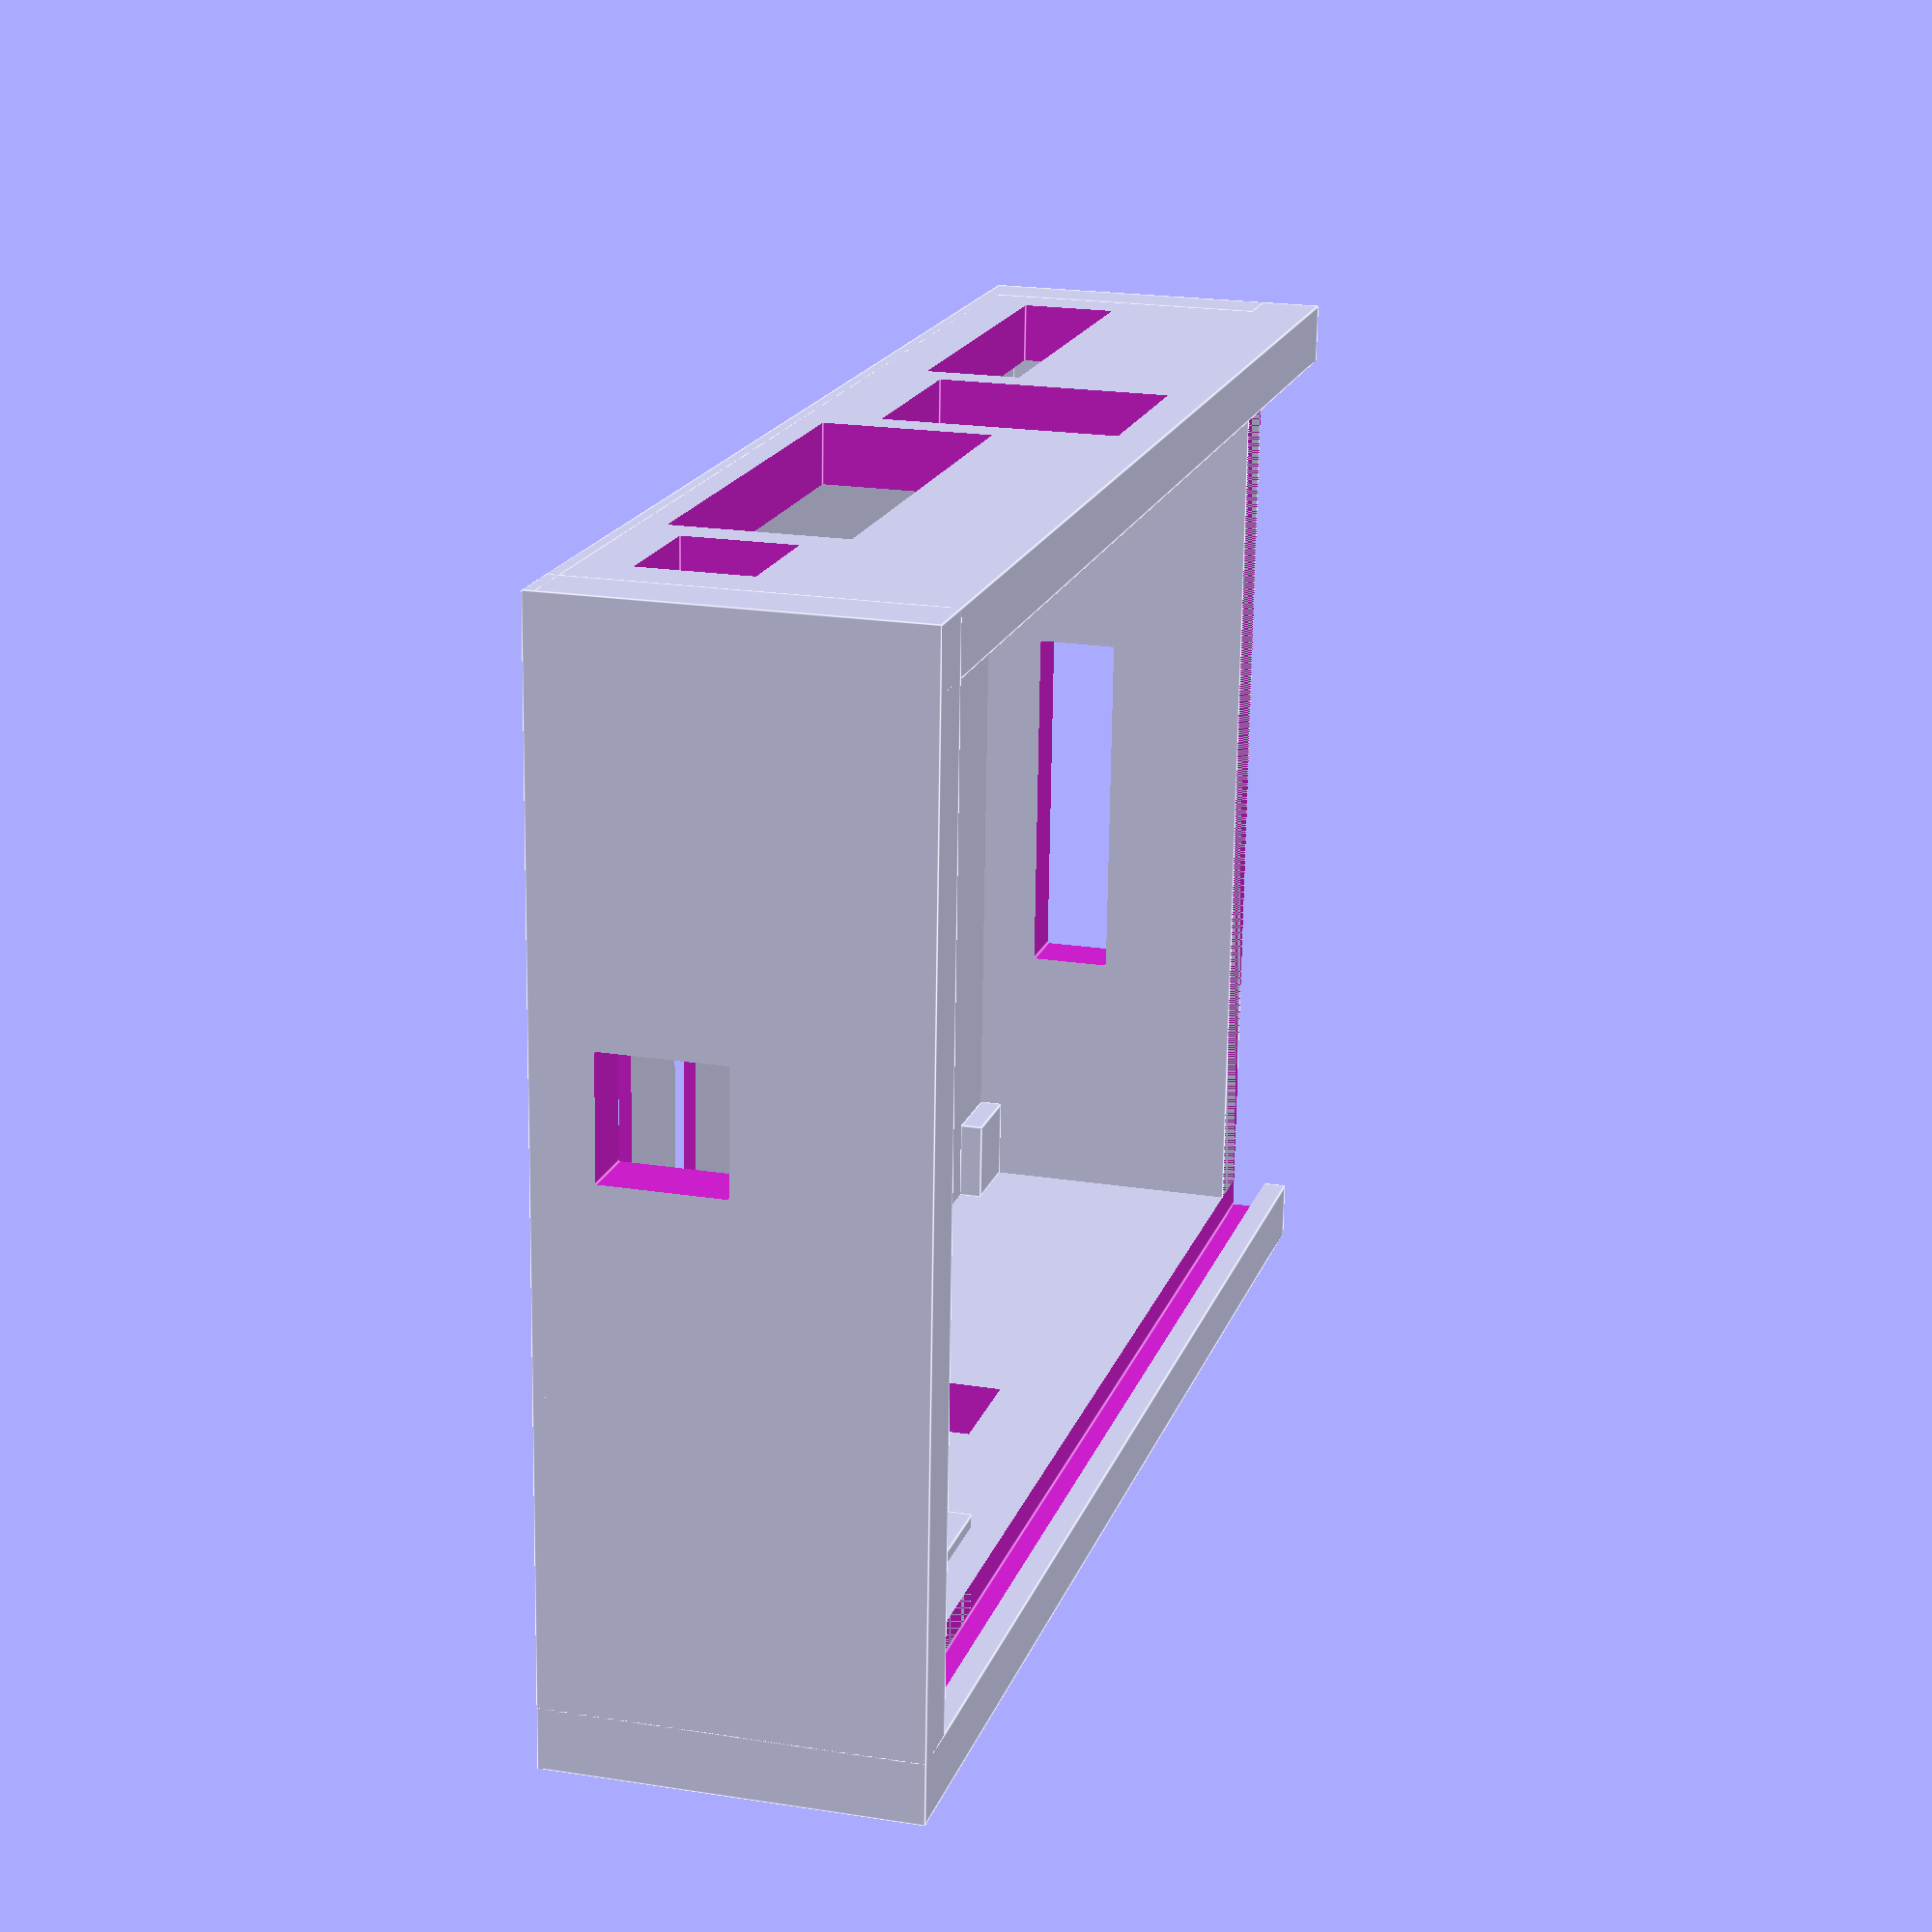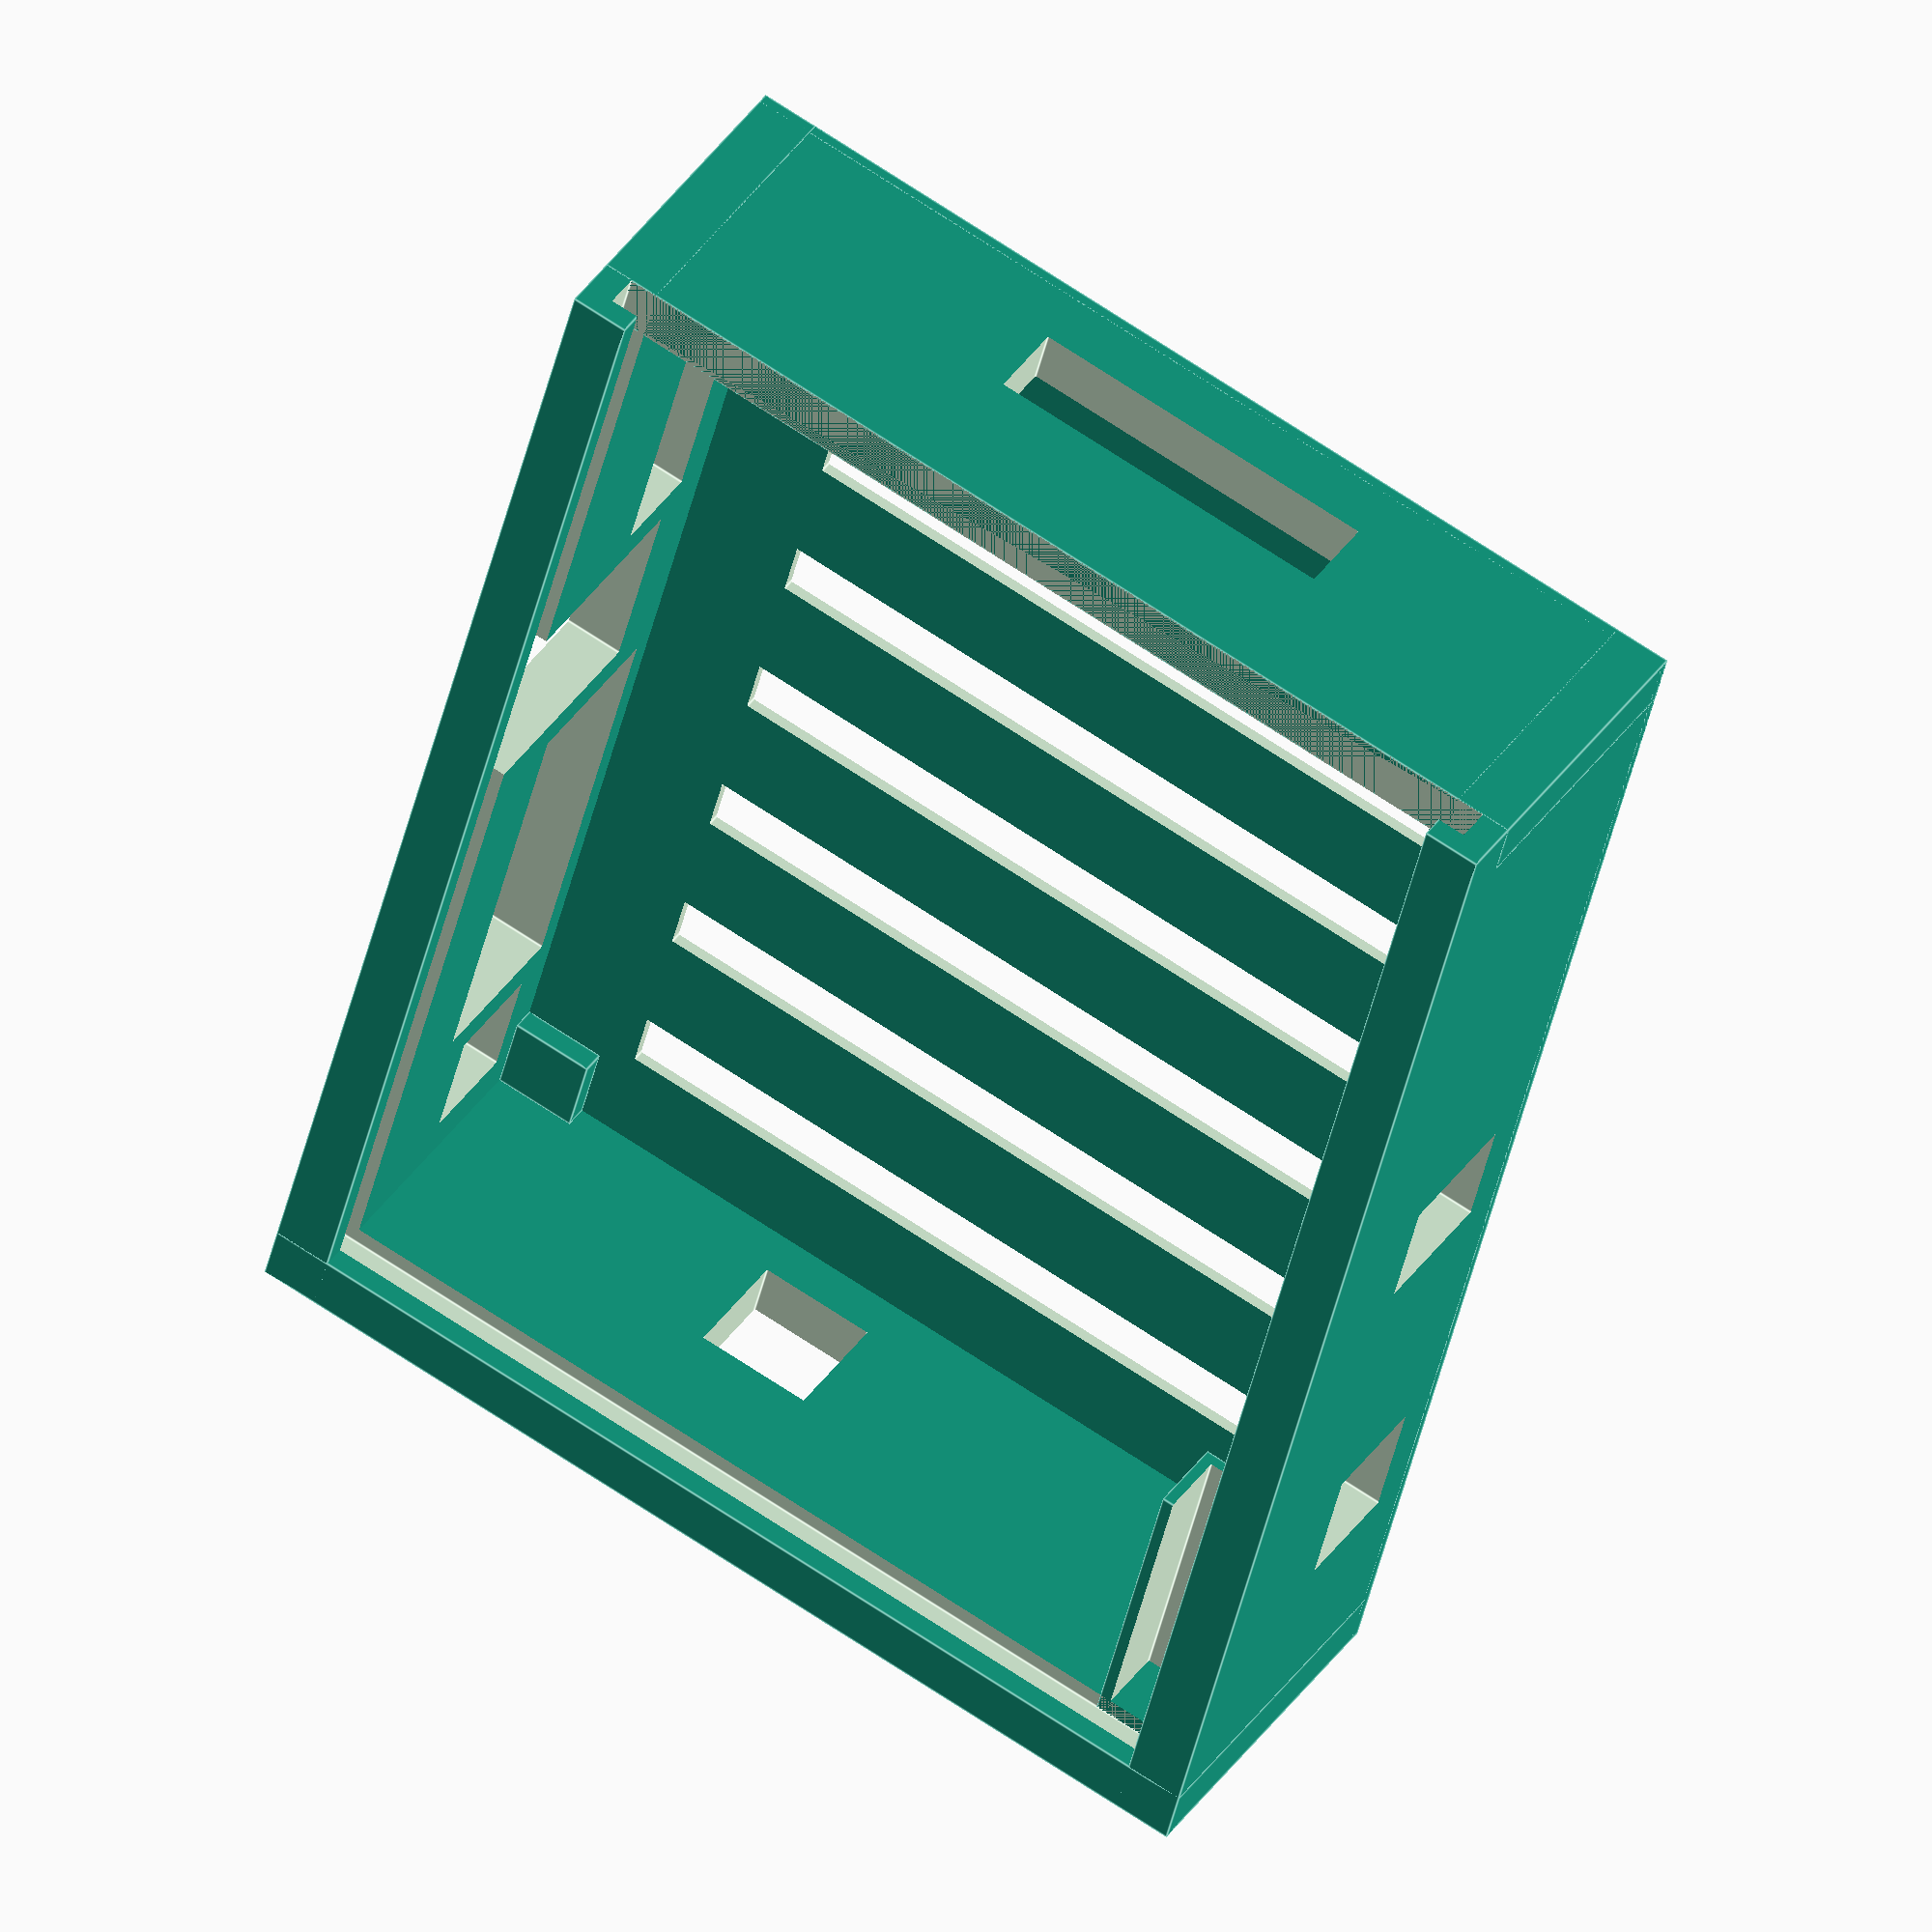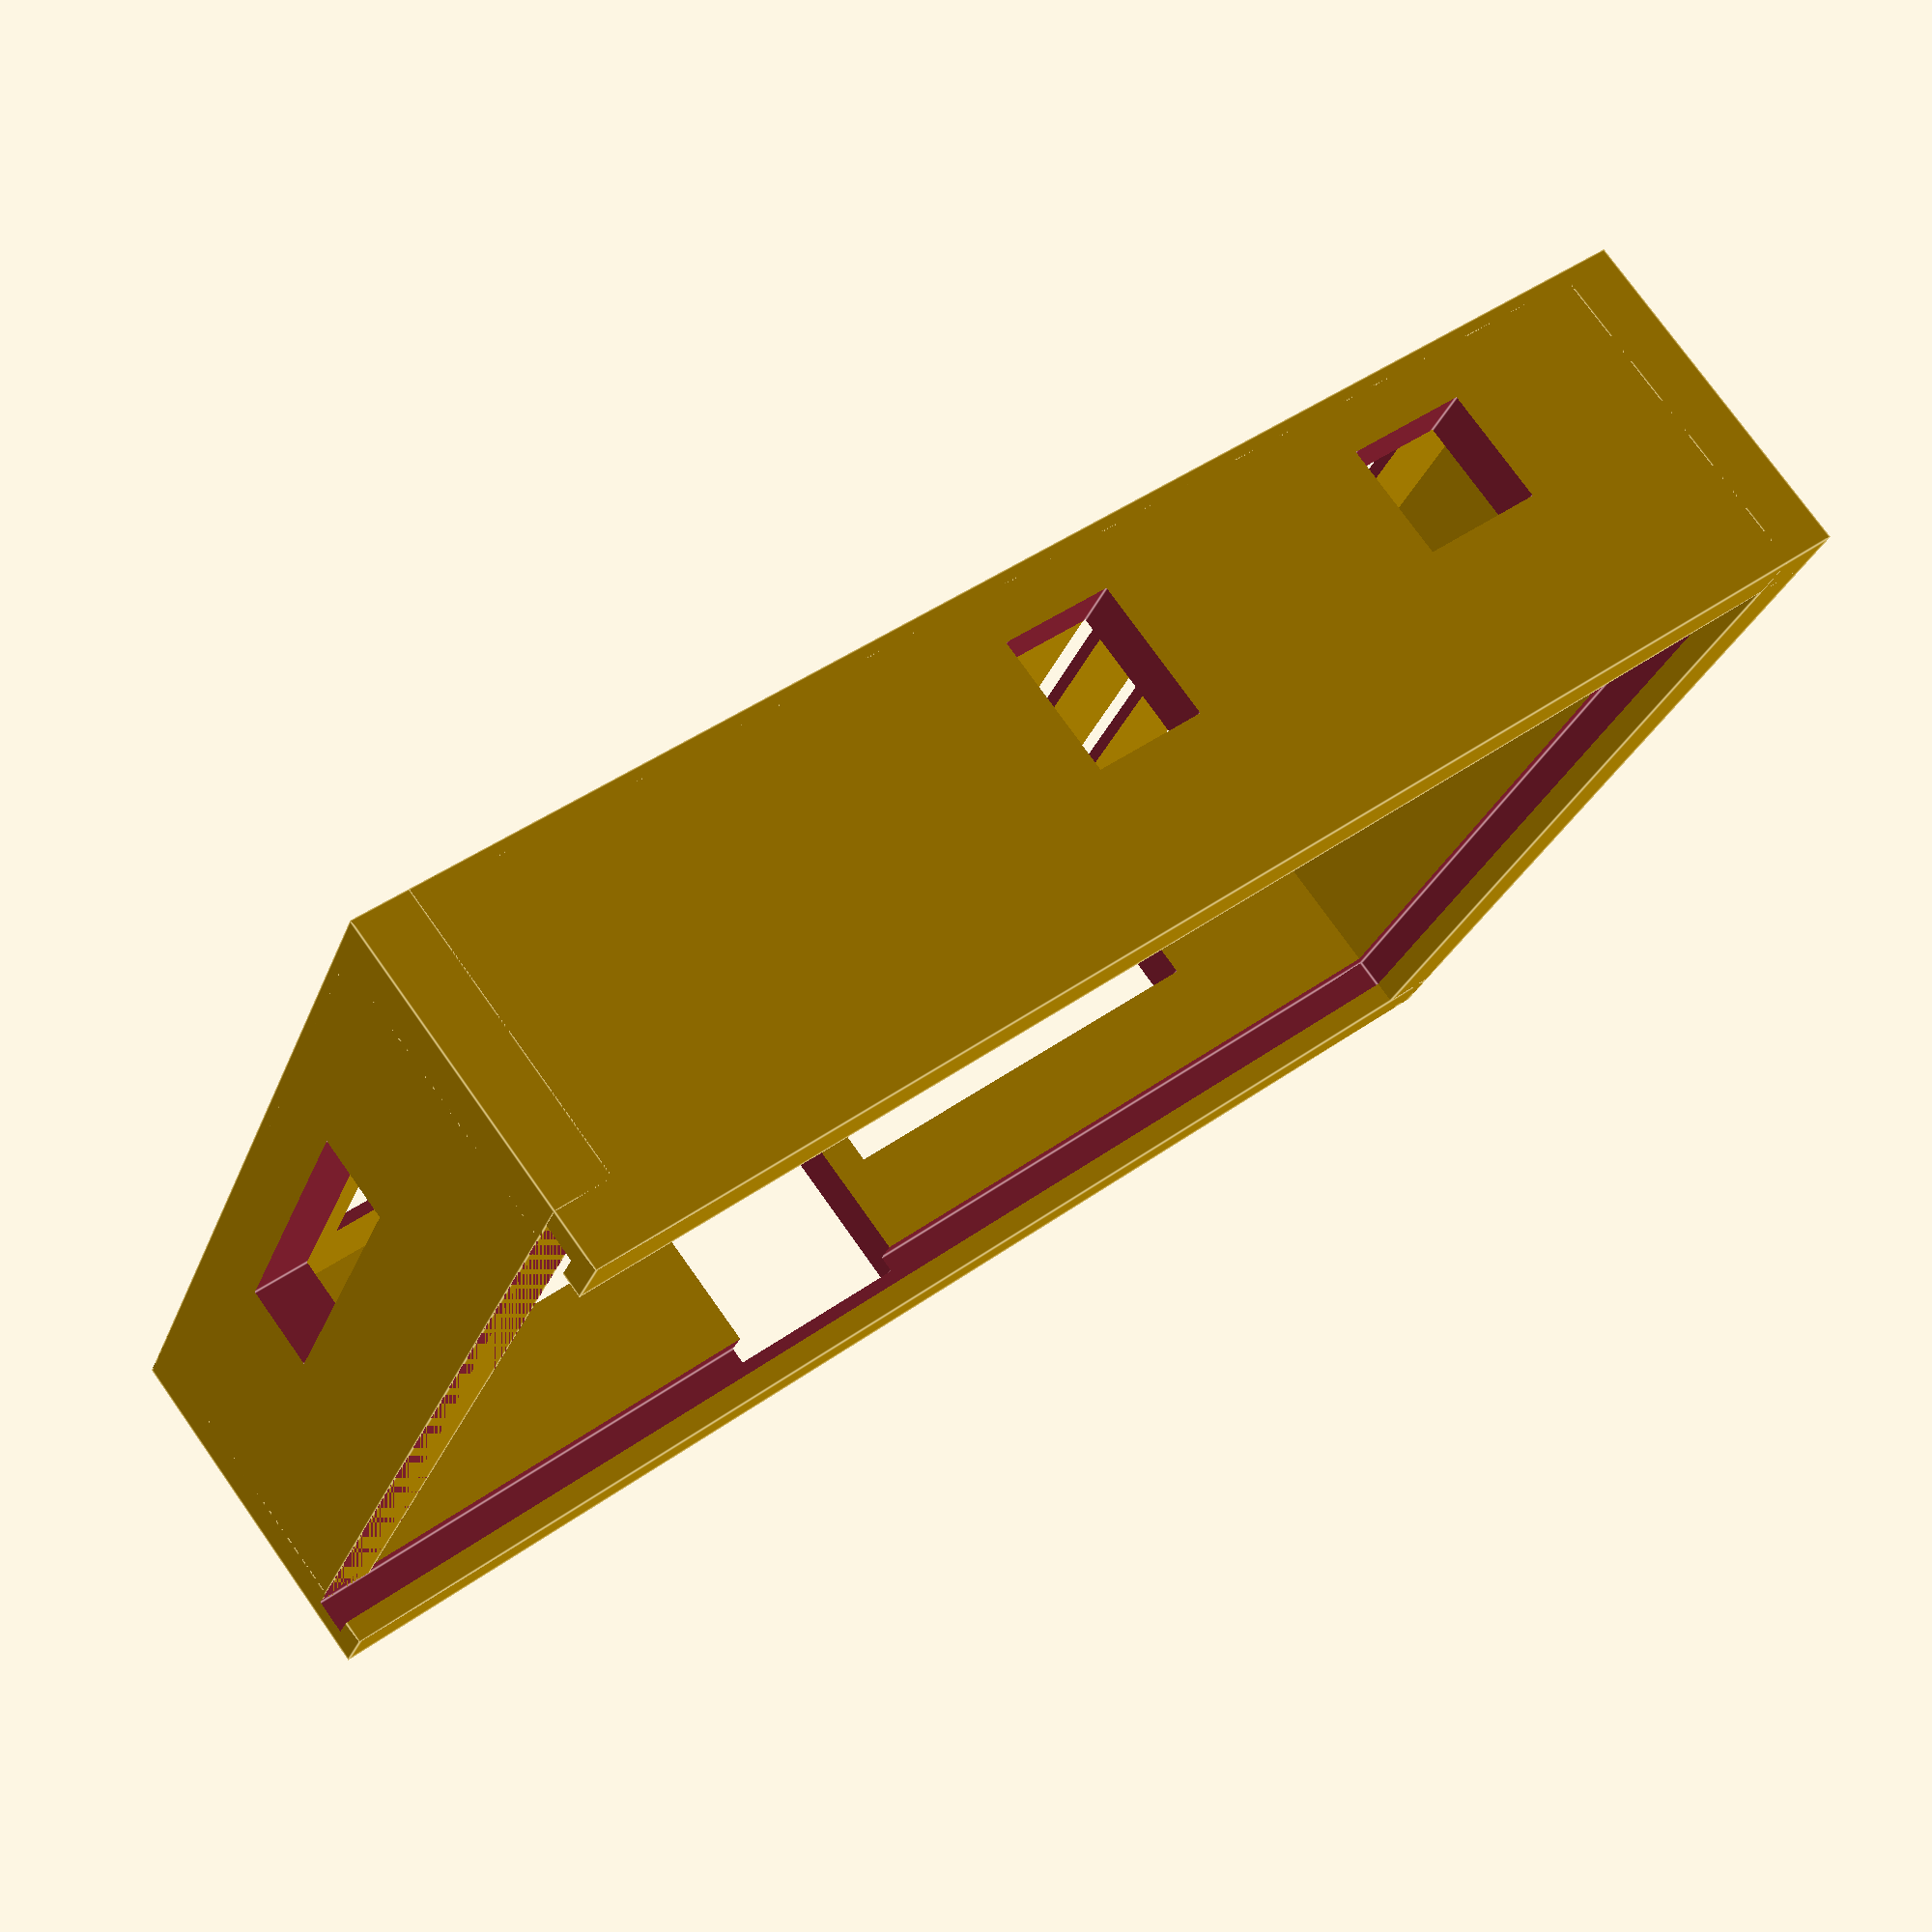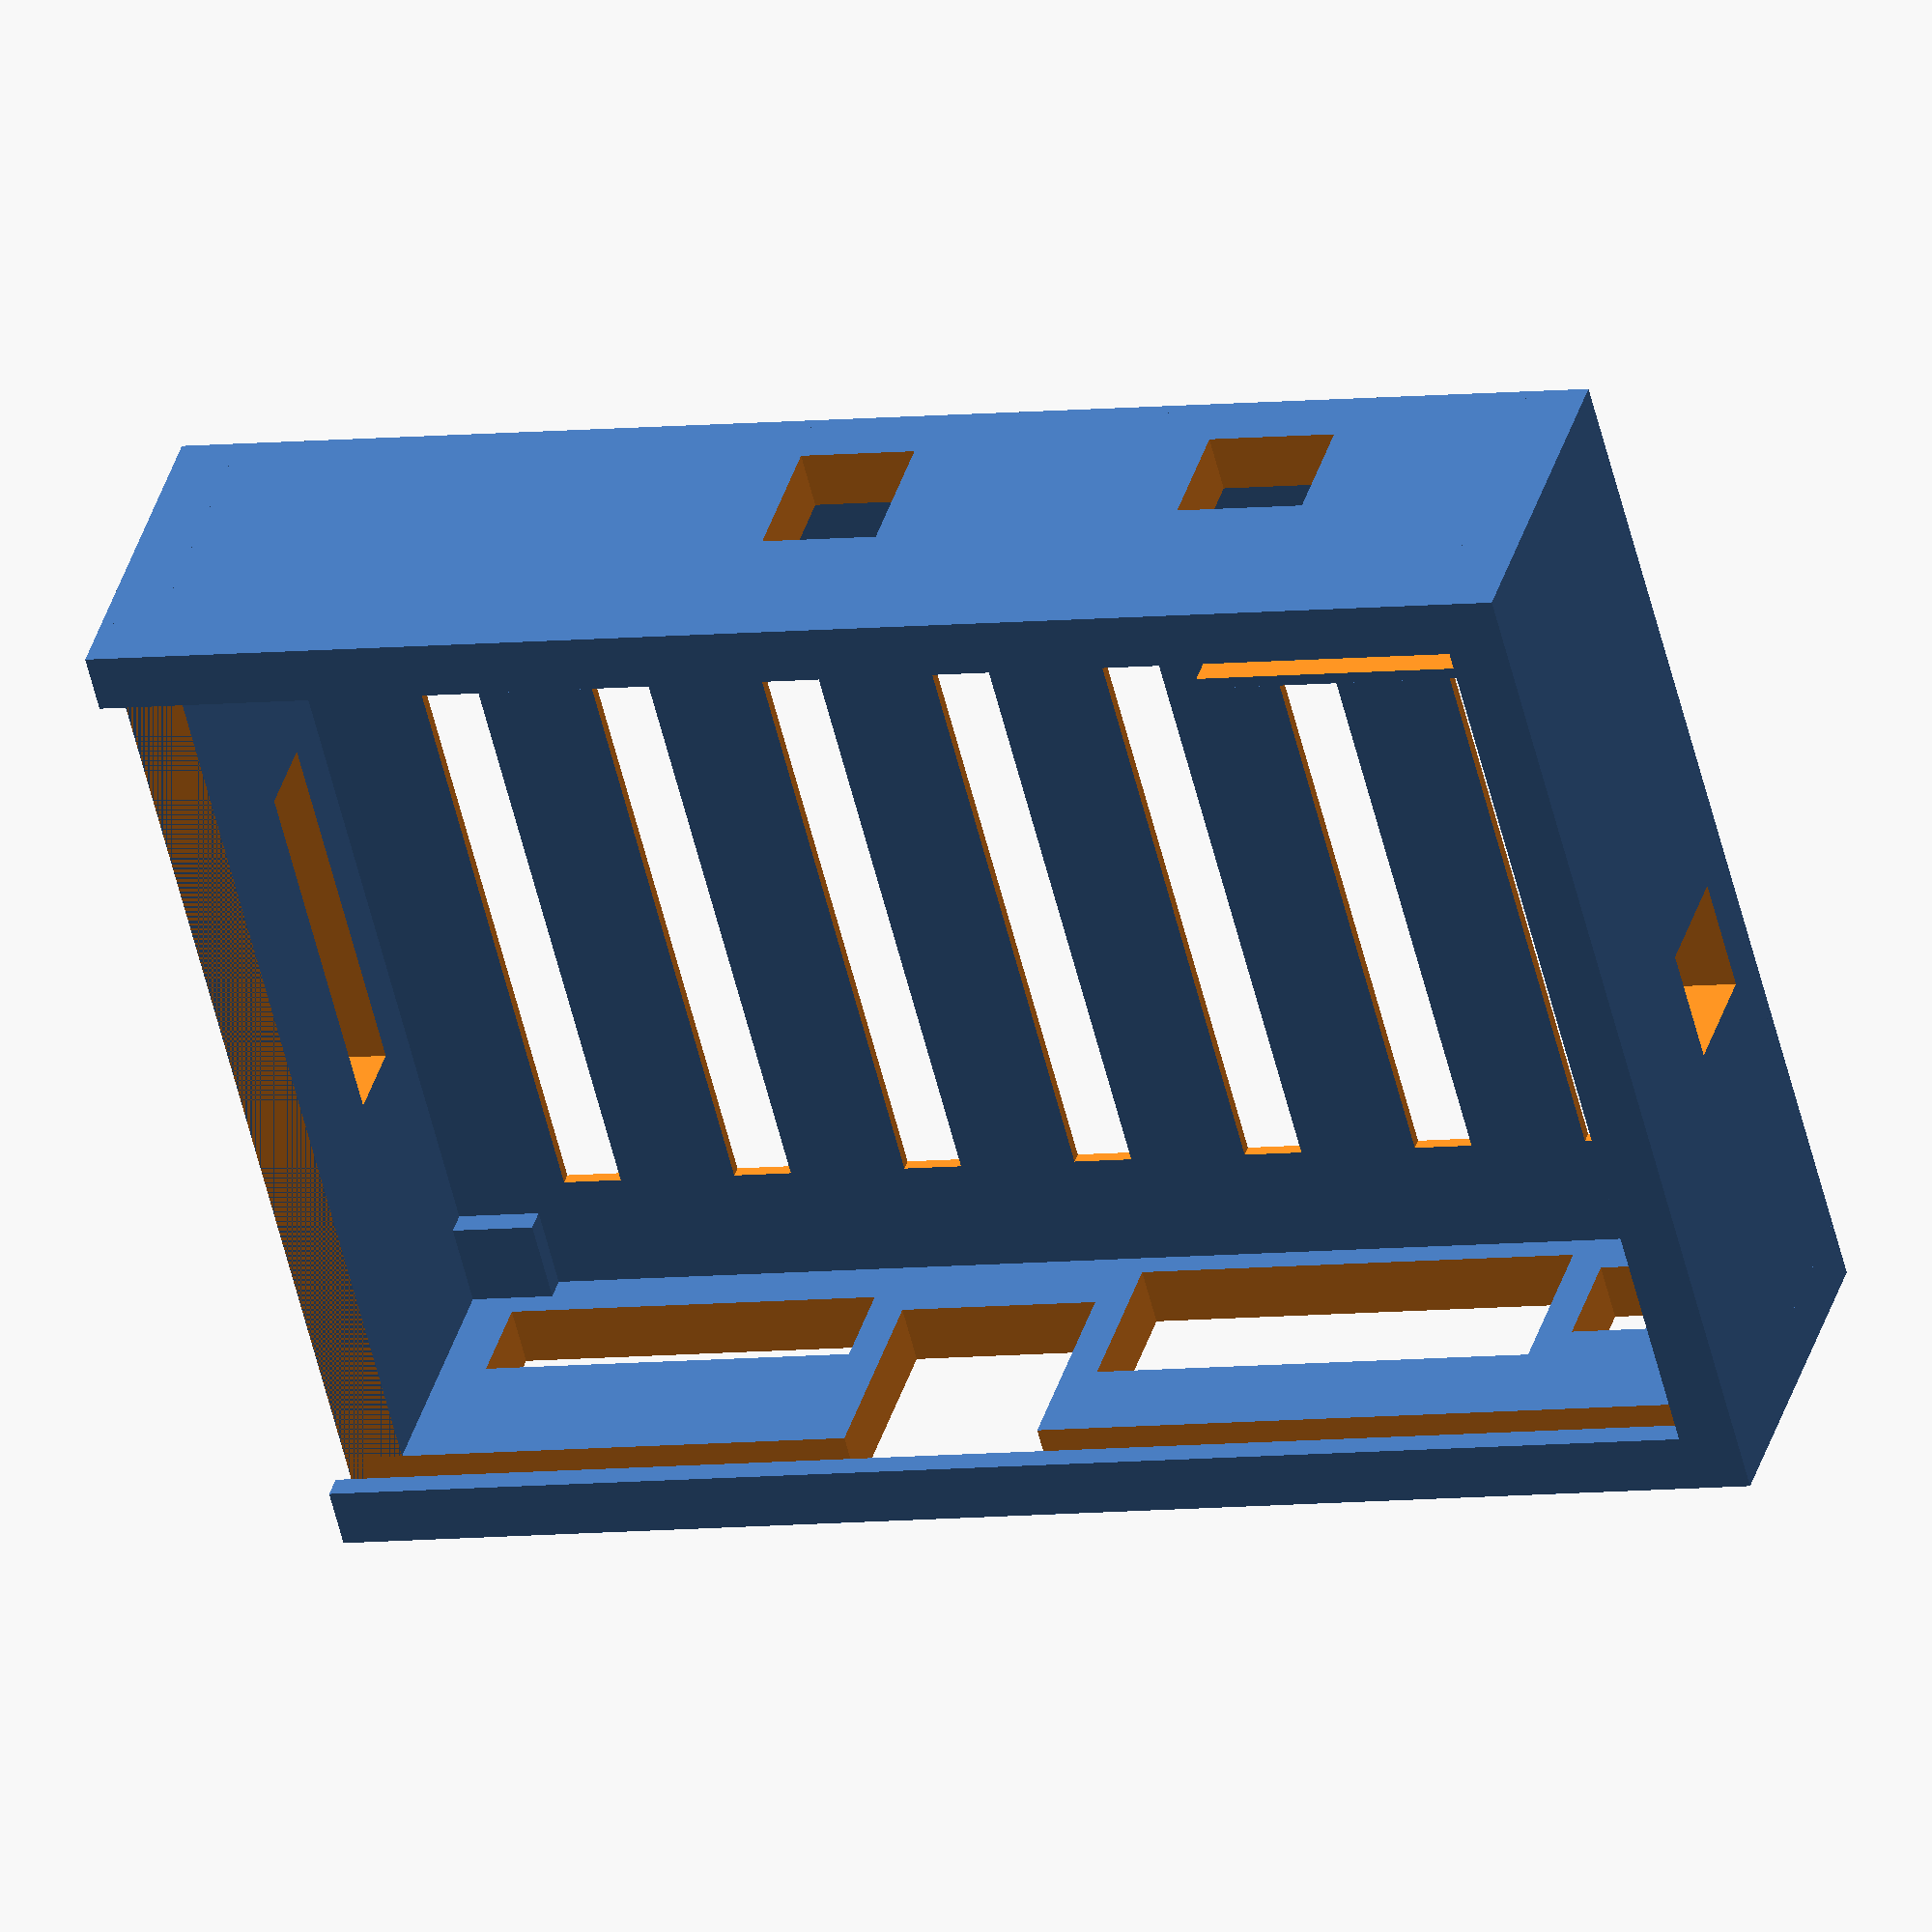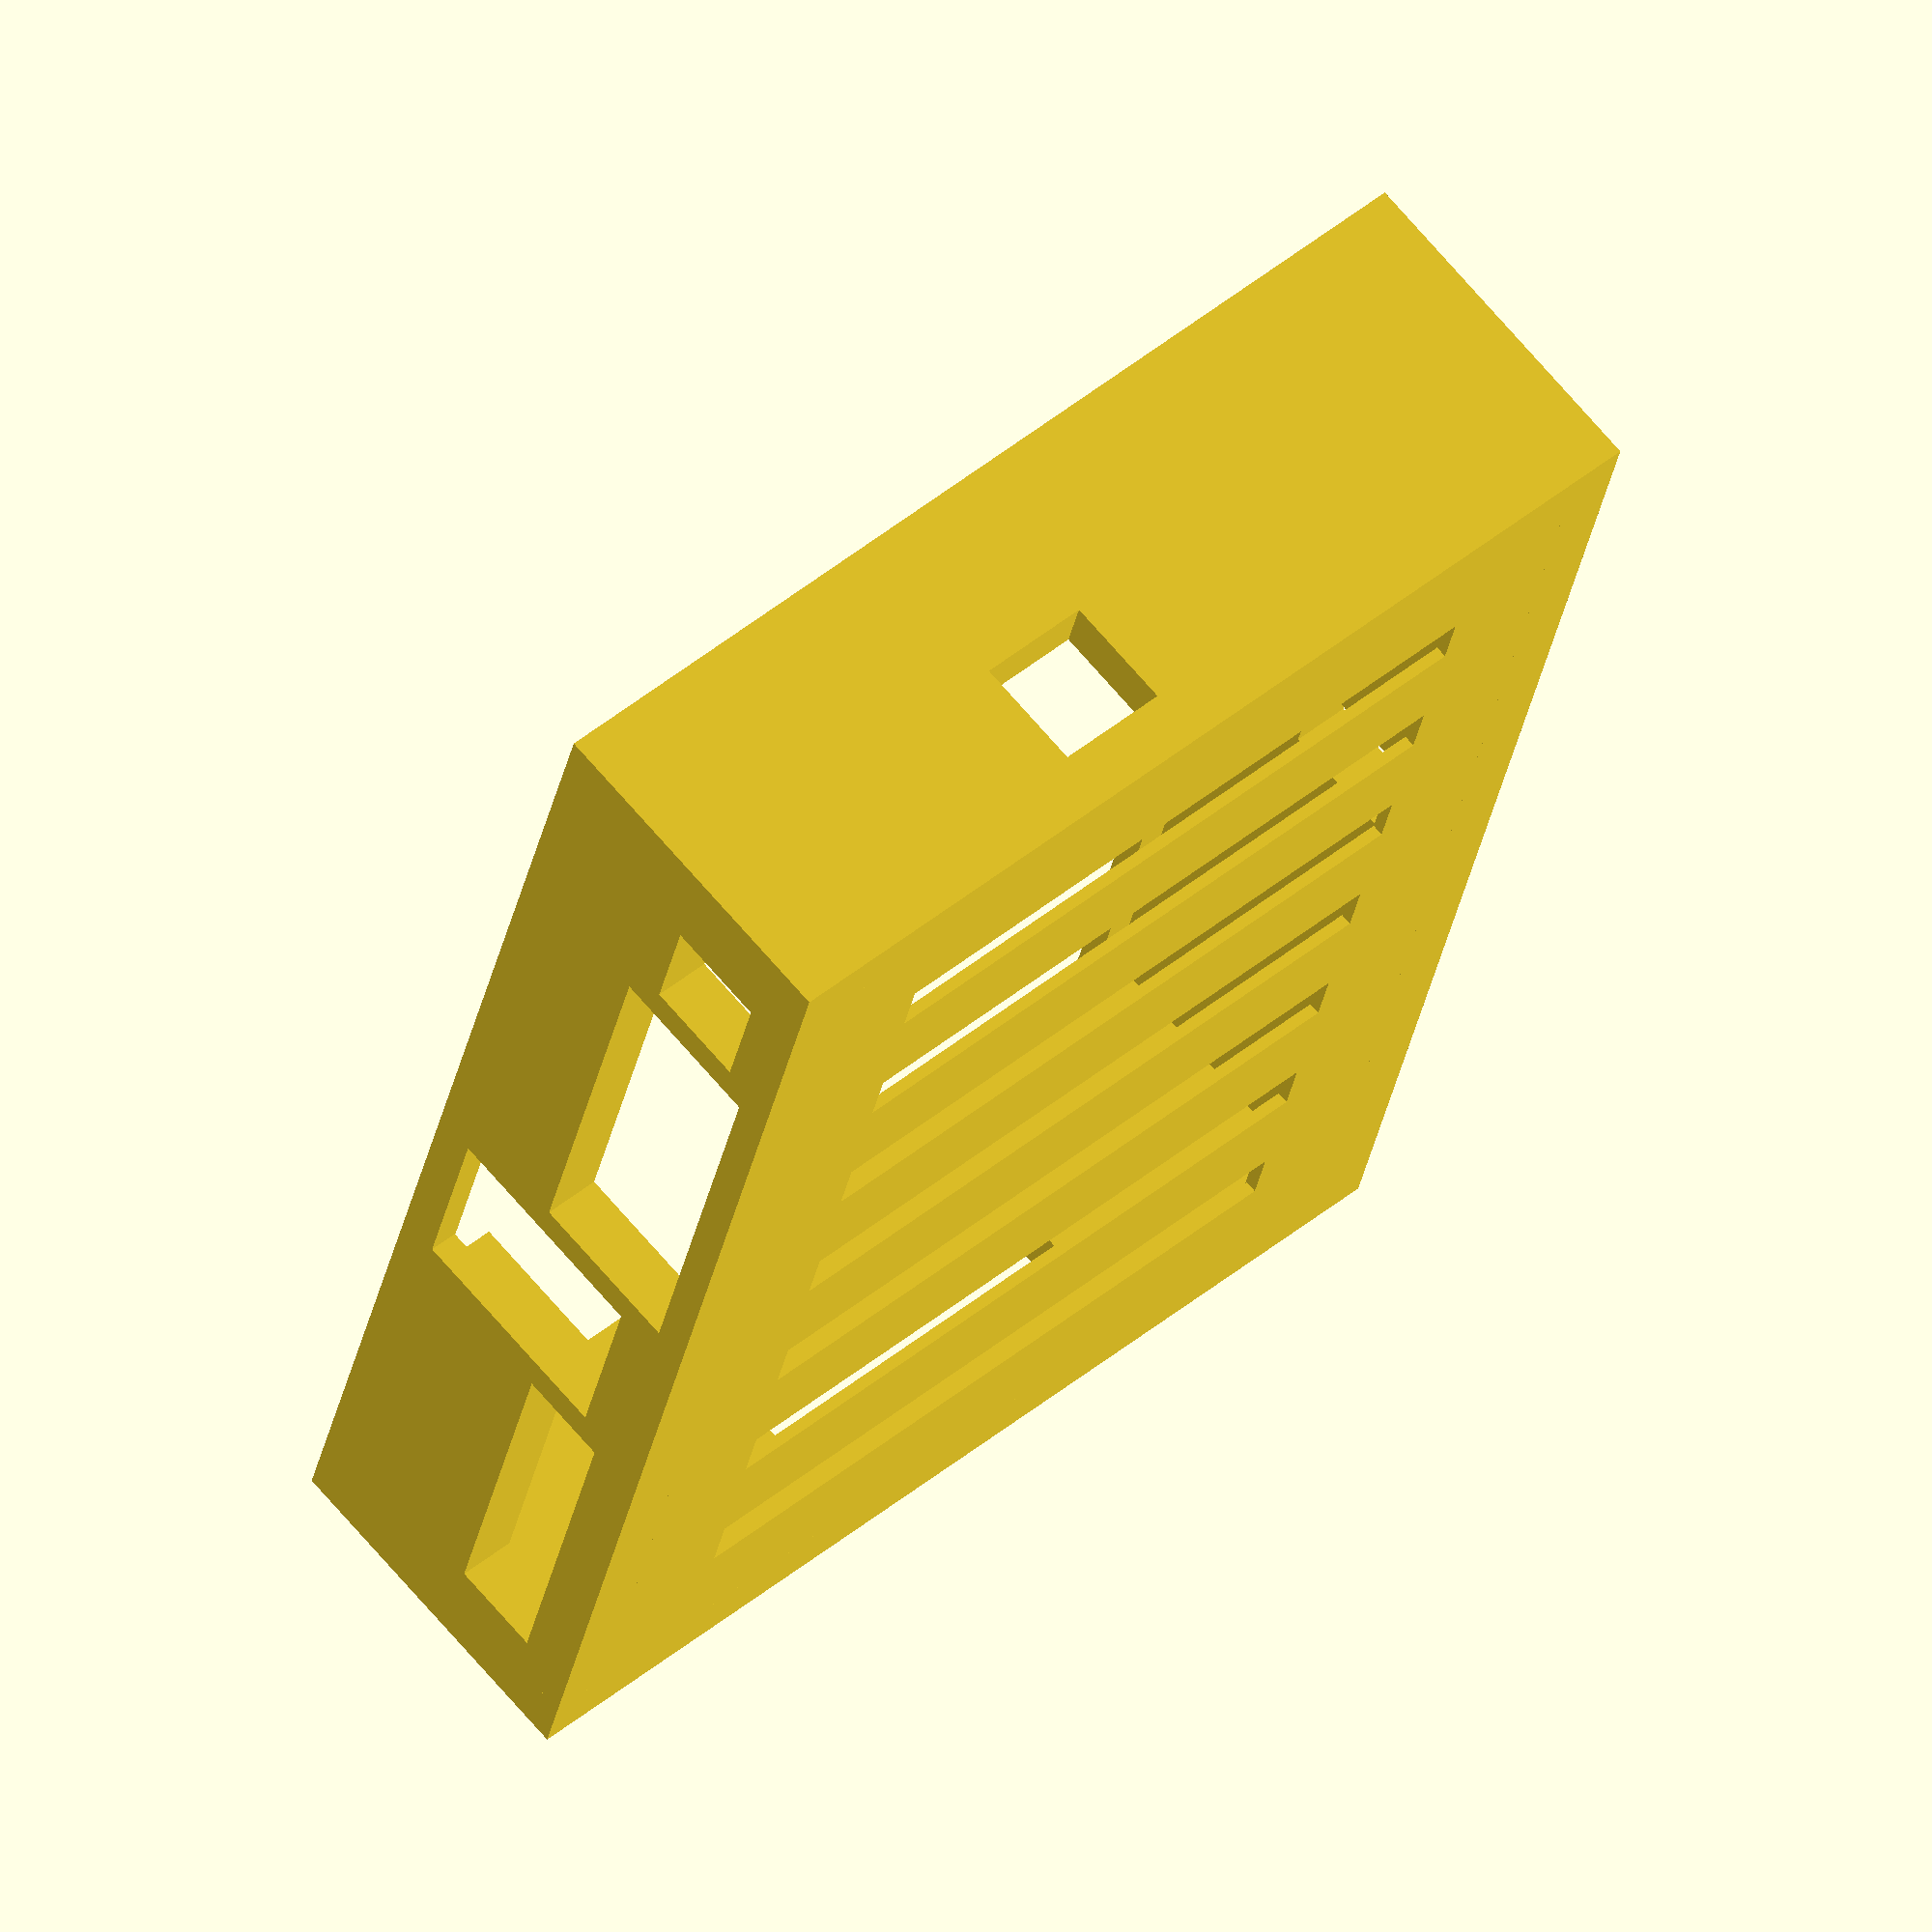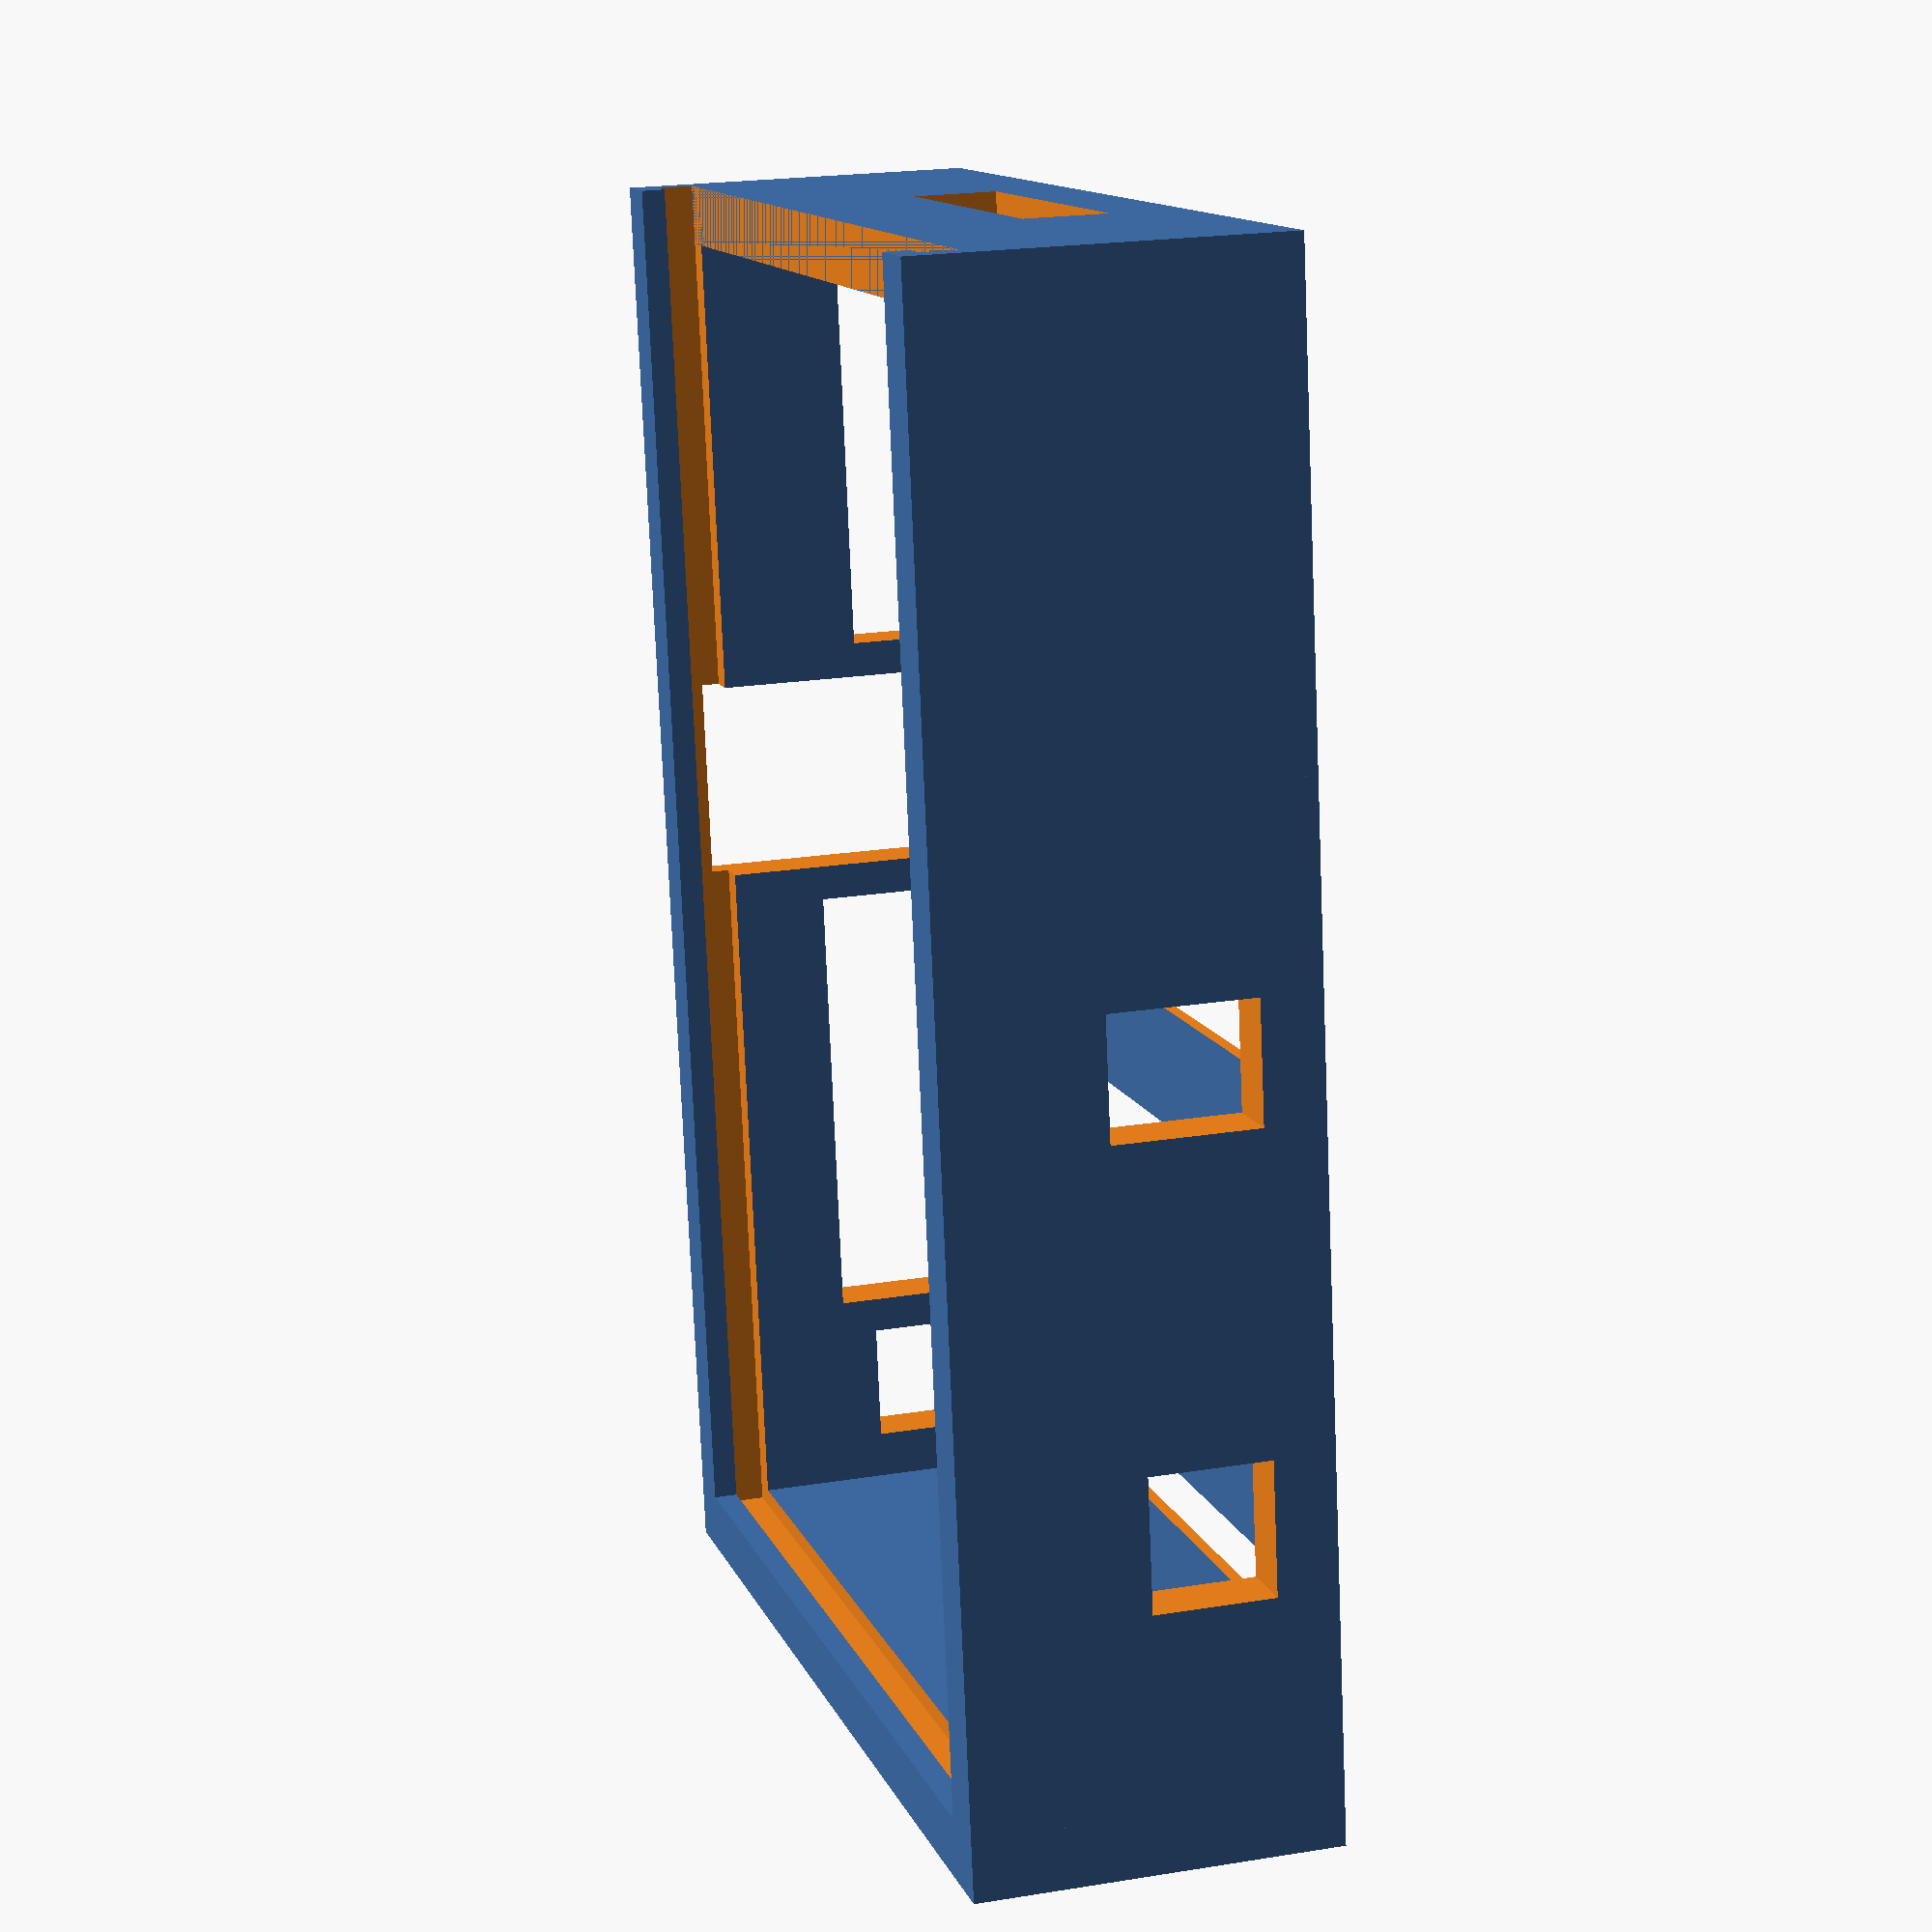
<openscad>
/*
d usb 1 weniger hoch
c hdmi 1 weniger hoch
d connector, ir, button viel grösser (h)
d sd slot 1mm nach oben versch, 2mm höher
d antennenlock zu klein (oben öffnen?), 1mm breiter
schiebedach ist nicht so das wahre zum drucken
d board höher, netzwerkkabel kann sonst nicht eingesteckt werden


*/

//board: 8x11cm, +0.5 border

TOTAL_GROUND_LENGTH=124;
TOTAL_GROUND_WIDTH=90;
BORDER_WIDTH=5;
BORDER_HEIGHT=30; //including ground
GROUND_HEIGHT=1;

INNER_FLOOR_LENGTH=TOTAL_GROUND_LENGTH-2*BORDER_WIDTH;
INNER_FLOOR_WIDTH=TOTAL_GROUND_WIDTH-2*BORDER_WIDTH;

ELEVATOR_HEIGHT=4;
CORNER_LENGTH=7;

FLOOR_HOLE_WIDTH=5;
FLOOR_HOLE_LENGTH=60;



//ground floor - holes
difference(){
 cube([TOTAL_GROUND_LENGTH,TOTAL_GROUND_WIDTH,GROUND_HEIGHT]);

 for( i= [15:15:TOTAL_GROUND_LENGTH-15]){
  translate([i,TOTAL_GROUND_WIDTH/2-FLOOR_HOLE_LENGTH/2,-1]){
   cube([FLOOR_HOLE_WIDTH,FLOOR_HOLE_LENGTH,GROUND_HEIGHT+2]);
  }
 }
}
//long border 1 (with many connectors)
difference(){
 cube([TOTAL_GROUND_LENGTH,BORDER_WIDTH,BORDER_HEIGHT]);

 //audio jacks
 translate([9,-1,GROUND_HEIGHT+ELEVATOR_HEIGHT]){
  cube([32,10,8]);
 }

 //USB
 translate([44,-1,GROUND_HEIGHT+ELEVATOR_HEIGHT+2]){
  cube([17,10,19.5]);
 }

 //hdmi, network
 translate([64,-1,GROUND_HEIGHT+ELEVATOR_HEIGHT-2]){
  cube([38,10,14]);
 }

 //power supply
 translate([105,-1,GROUND_HEIGHT+ELEVATOR_HEIGHT]){
  cube([10,10,9]);
 }

 //sliding hole 
 translate([-1,BORDER_WIDTH/2,BORDER_HEIGHT-5]){
cube([TOTAL_GROUND_LENGTH-BORDER_WIDTH/2,TOTAL_GROUND_WIDTH-BORDER_WIDTH,3]);
}

}

//long border 2 (IR, power)
difference(){
 translate([0,85,0]){
  cube([TOTAL_GROUND_LENGTH,BORDER_WIDTH,BORDER_HEIGHT]);
 }

 //power button
 translate([92,TOTAL_GROUND_WIDTH-BORDER_WIDTH-1,GROUND_HEIGHT+ELEVATOR_HEIGHT]){
  cube([11,10,10]);
 }

 //IR receiver
 translate([56,TOTAL_GROUND_WIDTH-BORDER_WIDTH-1,GROUND_HEIGHT+ELEVATOR_HEIGHT]){
  cube([10,10,12]);
 }


  //sliding hole 
 translate([-1,BORDER_WIDTH/2,BORDER_HEIGHT-5]){
cube([TOTAL_GROUND_LENGTH-BORDER_WIDTH/2,TOTAL_GROUND_WIDTH-BORDER_WIDTH,3]);
}
}

//short border1  (SD card slot)
difference(){
  cube([BORDER_WIDTH,TOTAL_GROUND_WIDTH,BORDER_HEIGHT-5]);
  
  //SD Card slot
  translate([-1,32,GROUND_HEIGHT+ELEVATOR_HEIGHT+1]){
   cube([8,31,7]);
  }
}

//short border 2 small connector
difference(){
 translate([TOTAL_GROUND_LENGTH-BORDER_WIDTH,0,0]){
  cube([BORDER_WIDTH,90,BORDER_HEIGHT]);
 }

   //white connector
  translate([TOTAL_GROUND_LENGTH-BORDER_WIDTH-1,33,GROUND_HEIGHT+ELEVATOR_HEIGHT]){
   cube([8,10,10]);
  }


  //sliding hole 
 translate([-1,BORDER_WIDTH/2,BORDER_HEIGHT-5]){
cube([TOTAL_GROUND_LENGTH-BORDER_WIDTH/2,TOTAL_GROUND_WIDTH-BORDER_WIDTH,3]);
}
}

//corners
 translate([BORDER_WIDTH,BORDER_WIDTH,GROUND_HEIGHT]){
   cube([CORNER_LENGTH,CORNER_LENGTH,2]);
 }

 translate([BORDER_WIDTH+INNER_FLOOR_LENGTH-CORNER_LENGTH,BORDER_WIDTH,GROUND_HEIGHT]){
   cube([CORNER_LENGTH,CORNER_LENGTH,2]);
 }
 translate([BORDER_WIDTH+INNER_FLOOR_LENGTH-CORNER_LENGTH,BORDER_WIDTH+INNER_FLOOR_WIDTH-CORNER_LENGTH,GROUND_HEIGHT]){
   cube([CORNER_LENGTH,CORNER_LENGTH,2]);
 }
 translate([BORDER_WIDTH,BORDER_WIDTH+INNER_FLOOR_WIDTH-CORNER_LENGTH,GROUND_HEIGHT]){
   cube([CORNER_LENGTH,CORNER_LENGTH,2]);
 }


//Antenna
difference(){
 translate([TOTAL_GROUND_LENGTH-BORDER_WIDTH-25,TOTAL_GROUND_WIDTH-BORDER_WIDTH-6,BORDER_HEIGHT-12]){
  cube([29,10,7]);
 }
 
  translate([TOTAL_GROUND_LENGTH-BORDER_WIDTH-26,TOTAL_GROUND_WIDTH-BORDER_WIDTH-5,BORDER_HEIGHT-11]){
  cube([29,8,9]);
 }
}

</openscad>
<views>
elev=158.7 azim=3.2 roll=254.3 proj=p view=edges
elev=138.8 azim=284.0 roll=148.3 proj=o view=edges
elev=103.1 azim=201.3 roll=215.4 proj=p view=edges
elev=142.5 azim=165.8 roll=164.6 proj=o view=solid
elev=111.2 azim=76.8 roll=40.3 proj=o view=wireframe
elev=158.8 azim=261.4 roll=106.2 proj=p view=wireframe
</views>
